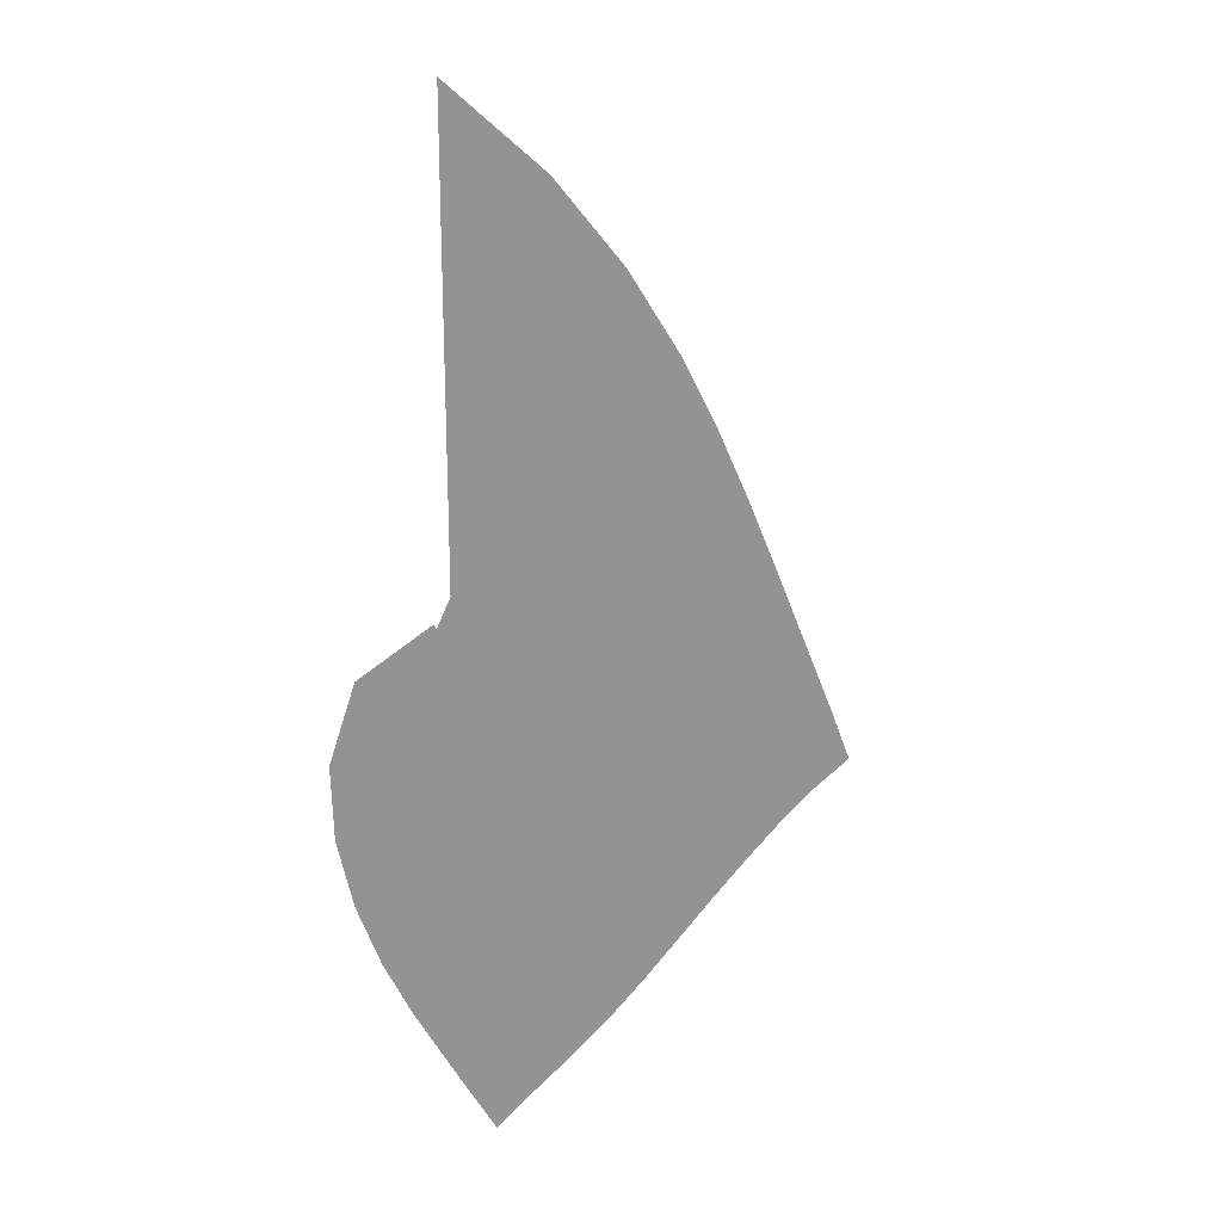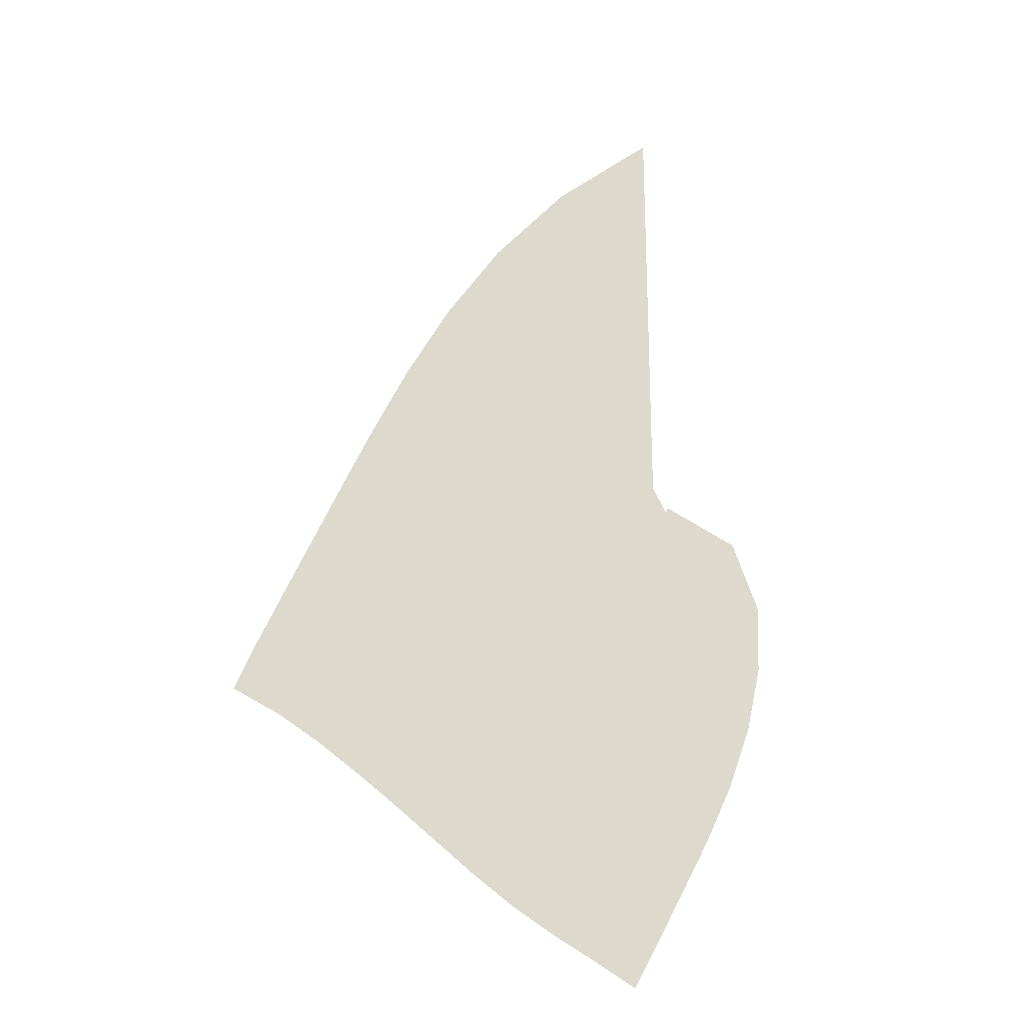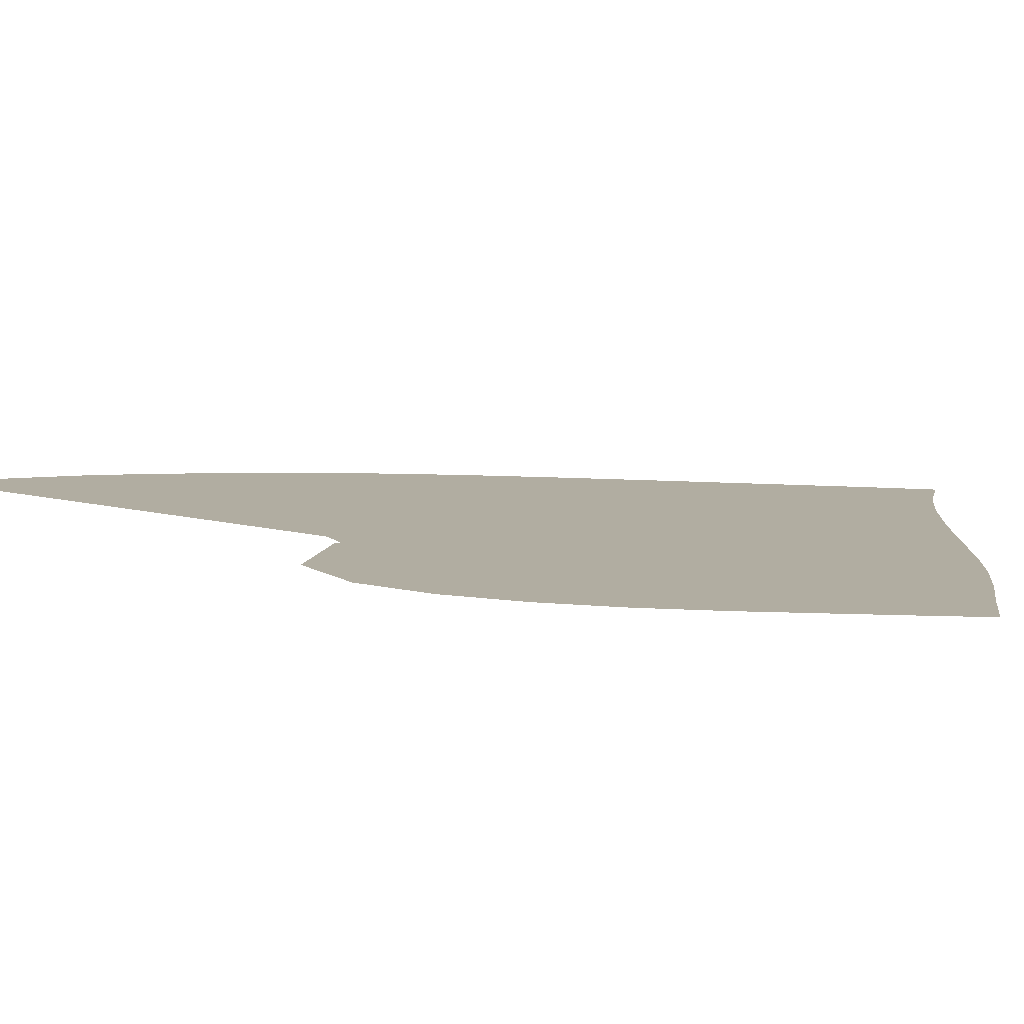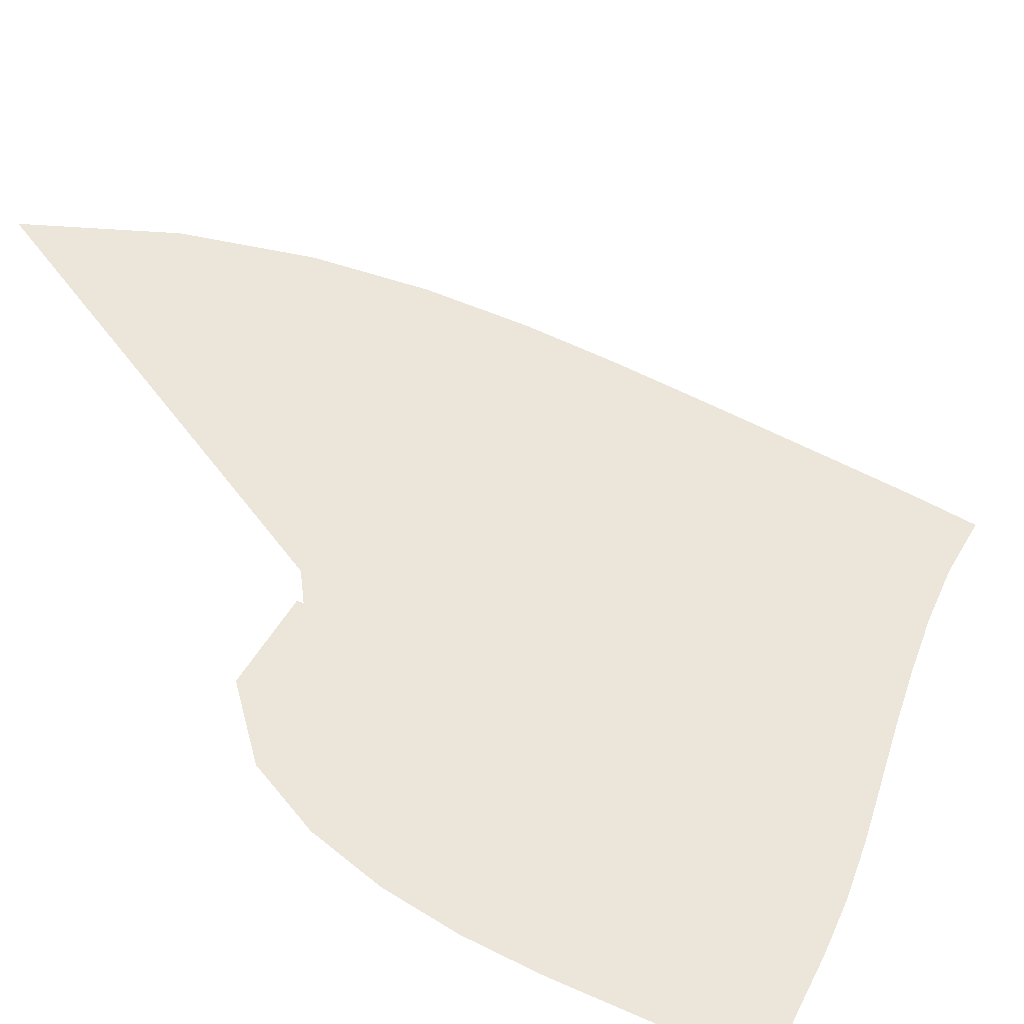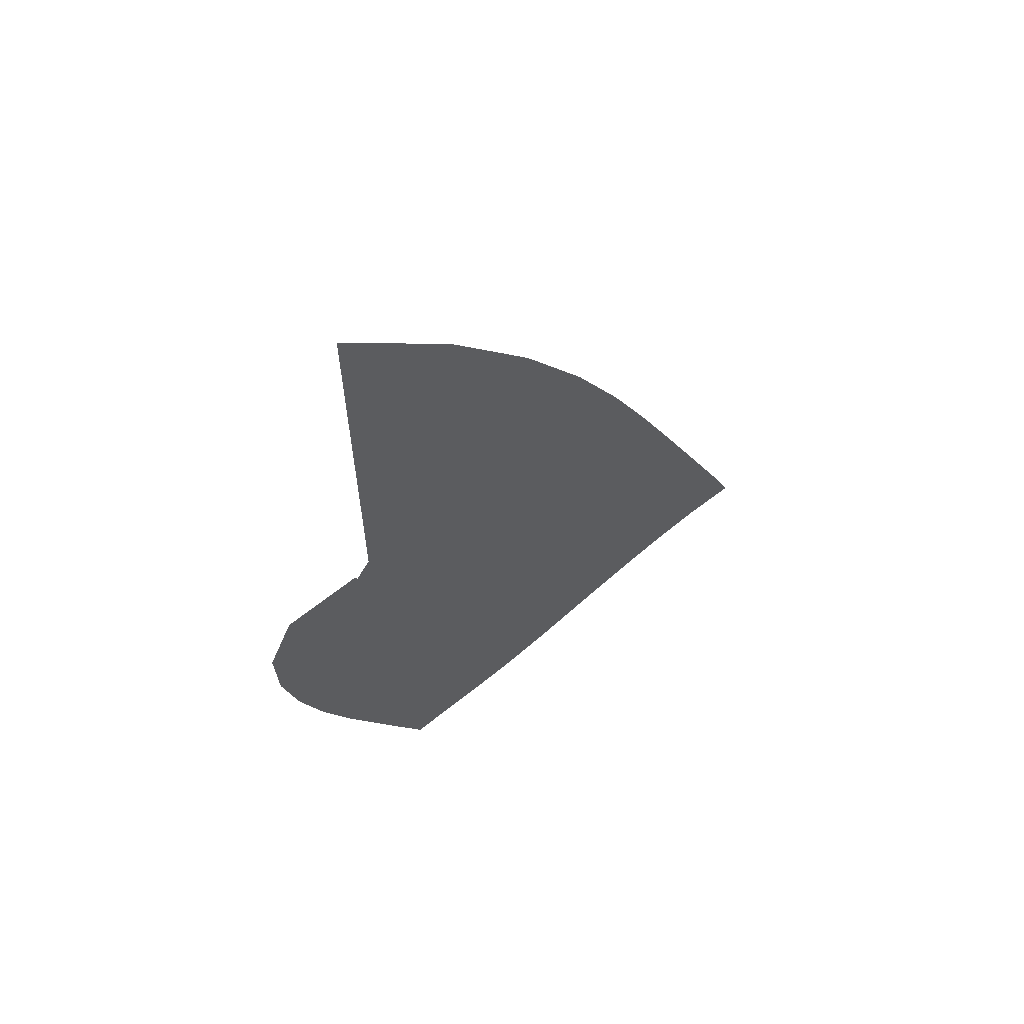
<metadata>
{"format":"obj","ext":"obj","renderer":"f3d","projection":"perspective","resolution":1024,"background":"white","views":[{"elev":22.7,"azim":-36.4,"up":"+Y"},{"elev":-22.3,"azim":157.3,"up":"+Y"},{"elev":10.3,"azim":-54.8,"up":"+Z"},{"elev":57.3,"azim":-36.4,"up":"+Z"},{"elev":64.0,"azim":-29.6,"up":"+Y"}]}
</metadata>
<code>
v  0.002256  9.998  0
v  0.9817  9.157  0
v  1.693  8.333  0
v  2.23  7.542  0
v  2.646  6.801  0
v  2.982  6.119  0
v  3.272  5.493  0
v  3.535  4.916  0
v  3.779  4.378  0
v  4.009  3.871  0
v  4.216  3.384  0
v  0.001807  9.497  0
v  0.7508  8.765  0
v  1.363  8.008  0
v  1.851  7.266  0
v  2.241  6.557  0
v  2.562  5.893  0
v  2.843  5.276  0
v  3.1  4.703  0
v  3.341  4.169  0
v  3.571  3.669  0
v  3.791  3.196  0
v  0.001028  8.998  0
v  0.6046  8.329  0
v  1.121  7.633  0
v  1.546  6.936  0
v  1.895  6.261  0
v  2.19  5.62  0
v  2.452  5.018  0
v  2.696  4.455  0
v  2.931  3.928  0
v  3.163  3.434  0
v  3.401  2.972  0
v  0.000464  8.498  0
v  0.498  7.878  0
v  0.9285  7.229  0
v  1.287  6.574  0
v  1.587  5.932  0
v  1.846  5.316  0
v  2.084  4.732  0
v  2.313  4.182  0
v  2.54  3.664  0
v  2.773  3.176  0
v  3.024  2.722  0
v  7e-06  7.998  0
v  0.4112  7.422  0
v  0.7606  6.813  0
v  1.049  6.194  0
v  1.294  5.585  0
v  1.515  4.997  0
v  1.727  4.434  0
v  1.94  3.898  0
v  2.16  3.387  0
v  2.394  2.906  0
v  2.652  2.459  0
v  -0.000404  7.499  0
v  0.3331  6.968  0
v  0.5976  6.394  0
v  0.8094  5.812  0
v  0.9956  5.237  0
v  1.177  4.678  0
v  1.366  4.137  0
v  1.568  3.614  0
v  1.785  3.11  0
v  2.021  2.631  0
v  2.282  2.186  0
v  -0.000808  6.999  0
v  0.2551  6.521  0
v  0.4189  5.984  0
v  0.5427  5.441  0
v  0.6688  4.905  0
v  0.8162  4.375  0
v  0.9903  3.854  0
v  1.19  3.342  0
v  1.41  2.843  0
v  1.648  2.361  0
v  1.907  1.91  0
v  -0.001226  6.499  0
v  0.1635  6.087  0
v  0.1939  5.599  0
v  0.2213  5.11  0
v  0.2942  4.613  0
v  0.4191  4.107  0
v  0.5902  3.599  0
v  0.797  3.095  0
v  1.027  2.598  0
v  1.27  2.113  0
v  1.522  1.651  0
v  -0.002433  6  0
v  0.018  5.68  0
v  -0.1258  5.296  0
v  -0.1812  4.868  0
v  -0.139  4.394  0
v  -0.01883  3.89  0
v  0.1623  3.378  0
v  0.3857  2.872  0
v  0.6309  2.376  0
v  0.8803  1.892  0
v  1.127  1.424  0
v  -0.002063  5.499  0
v  -0.2361  5.592  0
v  -0.549  5.257  0
v  -0.6565  4.795  0
v  -0.6205  4.273  0
v  -0.4886  3.727  0
v  -0.2873  3.184  0
v  -0.04158  2.661  0
v  0.2212  2.162  0
v  0.4787  1.681  0
v  0.7275  1.22  0
v  0.000287  5.002  0
v  -0.1635  5.809  0
v  -0.8858  5.514  0
v  -1.14  4.873  0
v  -1.119  4.222  0
v  -0.9713  3.591  0
v  -0.7456  2.99  0
v  -0.4761  2.436  0
v  -0.1976  1.929  0
v  0.06592  1.451  0
v  0.3217  1  0
f 1 2 13
f 1 13 12
f 2 3 14
f 2 14 13
f 3 4 15
f 3 15 14
f 4 5 16
f 4 16 15
f 5 6 17
f 5 17 16
f 6 7 18
f 6 18 17
f 7 8 19
f 7 19 18
f 8 9 20
f 8 20 19
f 9 10 21
f 9 21 20
f 10 11 22
f 10 22 21
f 12 13 24
f 12 24 23
f 13 14 25
f 13 25 24
f 14 15 26
f 14 26 25
f 15 16 27
f 15 27 26
f 16 17 28
f 16 28 27
f 17 18 29
f 17 29 28
f 18 19 30
f 18 30 29
f 19 20 31
f 19 31 30
f 20 21 32
f 20 32 31
f 21 22 33
f 21 33 32
f 23 24 35
f 23 35 34
f 24 25 36
f 24 36 35
f 25 26 37
f 25 37 36
f 26 27 38
f 26 38 37
f 27 28 39
f 27 39 38
f 28 29 40
f 28 40 39
f 29 30 41
f 29 41 40
f 30 31 42
f 30 42 41
f 31 32 43
f 31 43 42
f 32 33 44
f 32 44 43
f 34 35 46
f 34 46 45
f 35 36 47
f 35 47 46
f 36 37 48
f 36 48 47
f 37 38 49
f 37 49 48
f 38 39 50
f 38 50 49
f 39 40 51
f 39 51 50
f 40 41 52
f 40 52 51
f 41 42 53
f 41 53 52
f 42 43 54
f 42 54 53
f 43 44 55
f 43 55 54
f 45 46 57
f 45 57 56
f 46 47 58
f 46 58 57
f 47 48 59
f 47 59 58
f 48 49 60
f 48 60 59
f 49 50 61
f 49 61 60
f 50 51 62
f 50 62 61
f 51 52 63
f 51 63 62
f 52 53 64
f 52 64 63
f 53 54 65
f 53 65 64
f 54 55 66
f 54 66 65
f 56 57 68
f 56 68 67
f 57 58 69
f 57 69 68
f 58 59 70
f 58 70 69
f 59 60 71
f 59 71 70
f 60 61 72
f 60 72 71
f 61 62 73
f 61 73 72
f 62 63 74
f 62 74 73
f 63 64 75
f 63 75 74
f 64 65 76
f 64 76 75
f 65 66 77
f 65 77 76
f 67 68 79
f 67 79 78
f 68 69 80
f 68 80 79
f 69 70 81
f 69 81 80
f 70 71 82
f 70 82 81
f 71 72 83
f 71 83 82
f 72 73 84
f 72 84 83
f 73 74 85
f 73 85 84
f 74 75 86
f 74 86 85
f 75 76 87
f 75 87 86
f 76 77 88
f 76 88 87
f 78 79 90
f 78 90 89
f 79 80 91
f 79 91 90
f 80 81 92
f 80 92 91
f 81 82 93
f 81 93 92
f 82 83 94
f 82 94 93
f 83 84 95
f 83 95 94
f 84 85 96
f 84 96 95
f 85 86 97
f 85 97 96
f 86 87 98
f 86 98 97
f 87 88 99
f 87 99 98
f 89 90 101
f 89 101 100
f 90 91 102
f 90 102 101
f 91 92 103
f 91 103 102
f 92 93 104
f 92 104 103
f 93 94 105
f 93 105 104
f 94 95 106
f 94 106 105
f 95 96 107
f 95 107 106
f 96 97 108
f 96 108 107
f 97 98 109
f 97 109 108
f 98 99 110
f 98 110 109
f 100 101 112
f 100 112 111
f 101 102 113
f 101 113 112
f 102 103 114
f 102 114 113
f 103 104 115
f 103 115 114
f 104 105 116
f 104 116 115
f 105 106 117
f 105 117 116
f 106 107 118
f 106 118 117
f 107 108 119
f 107 119 118
f 108 109 120
f 108 120 119
f 109 110 121
f 109 121 120

</code>
